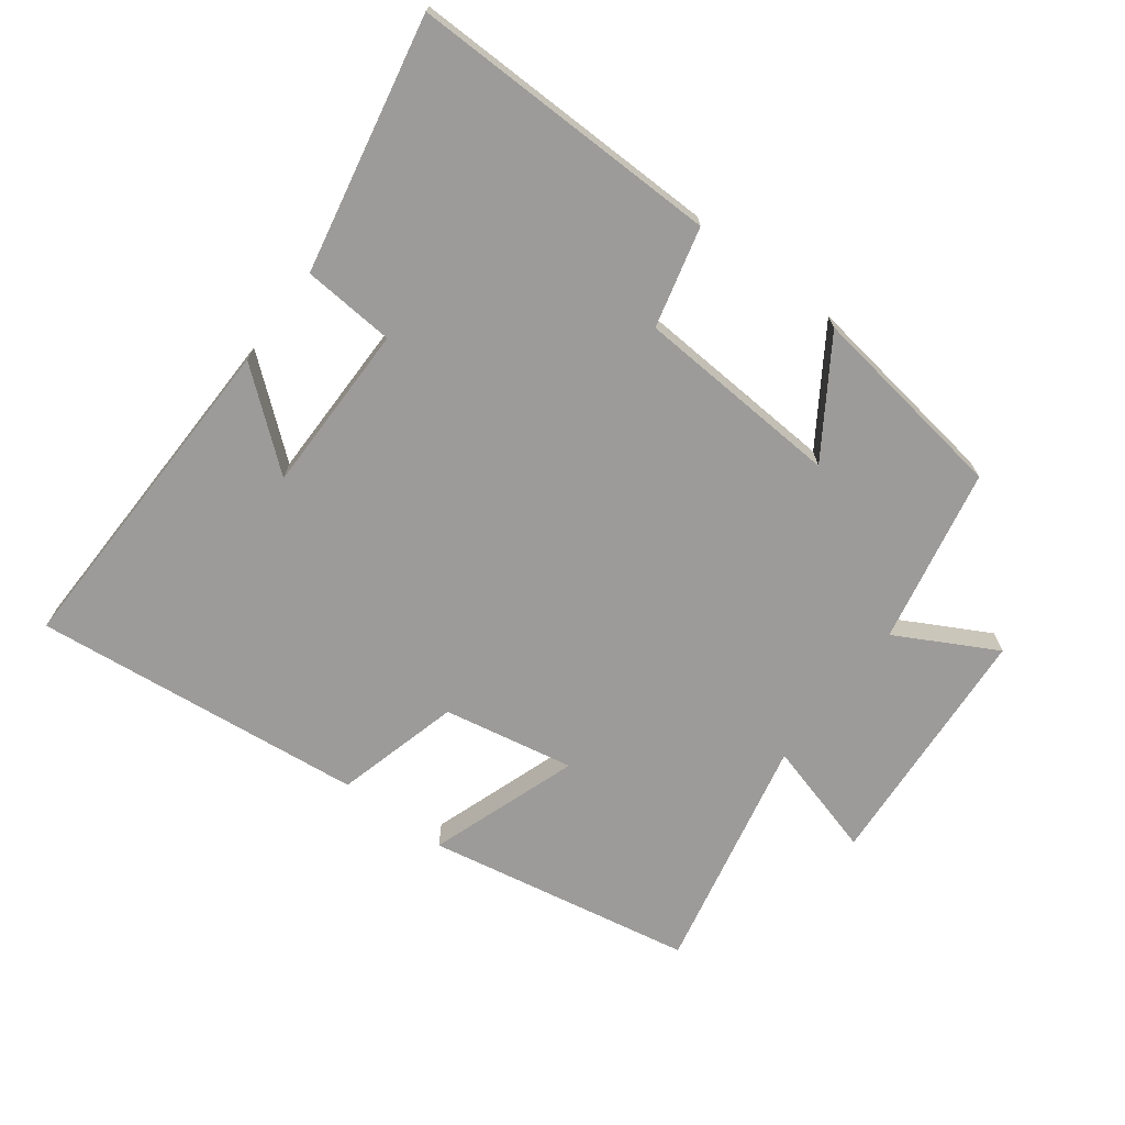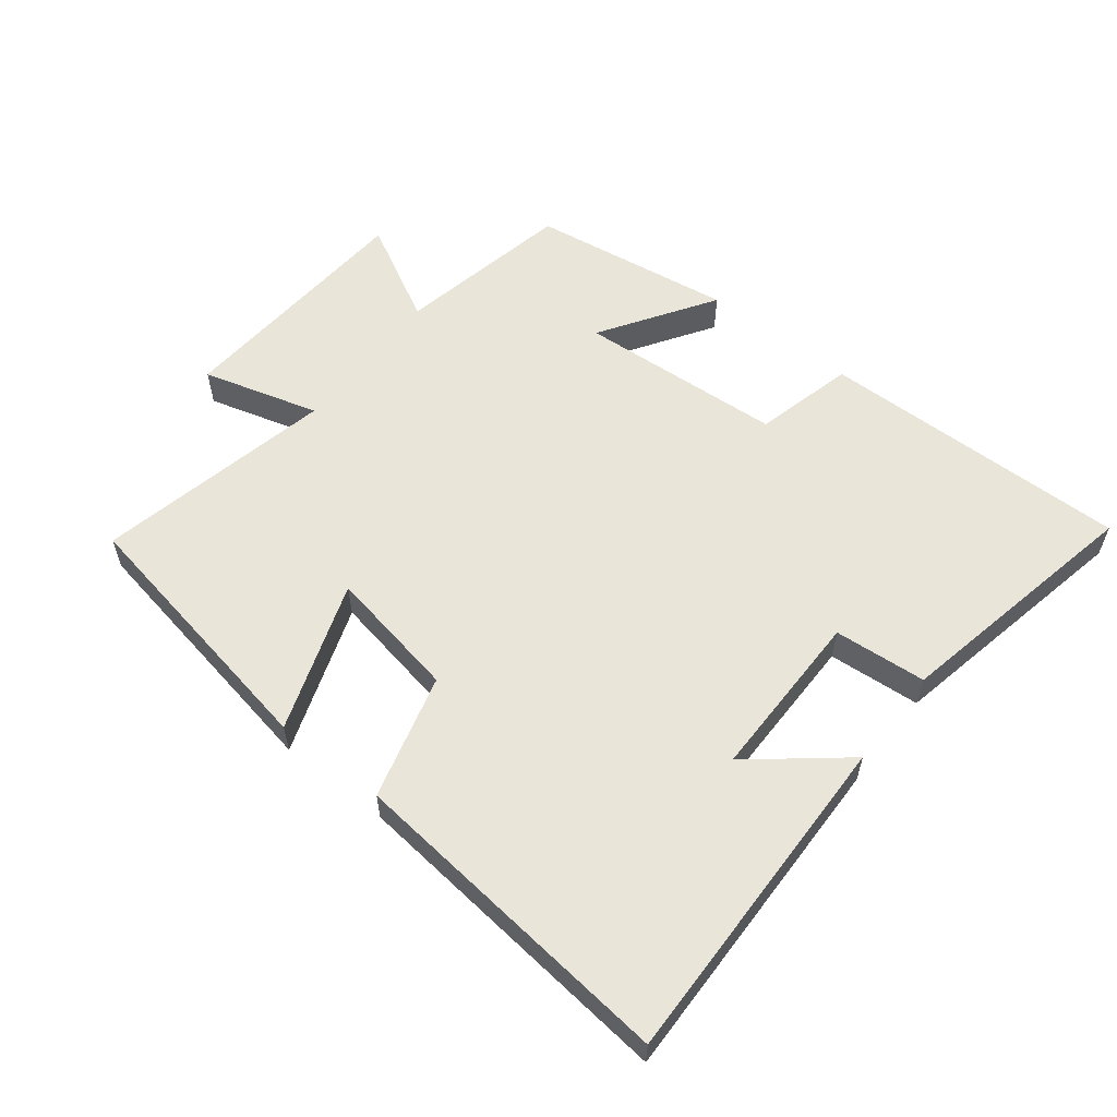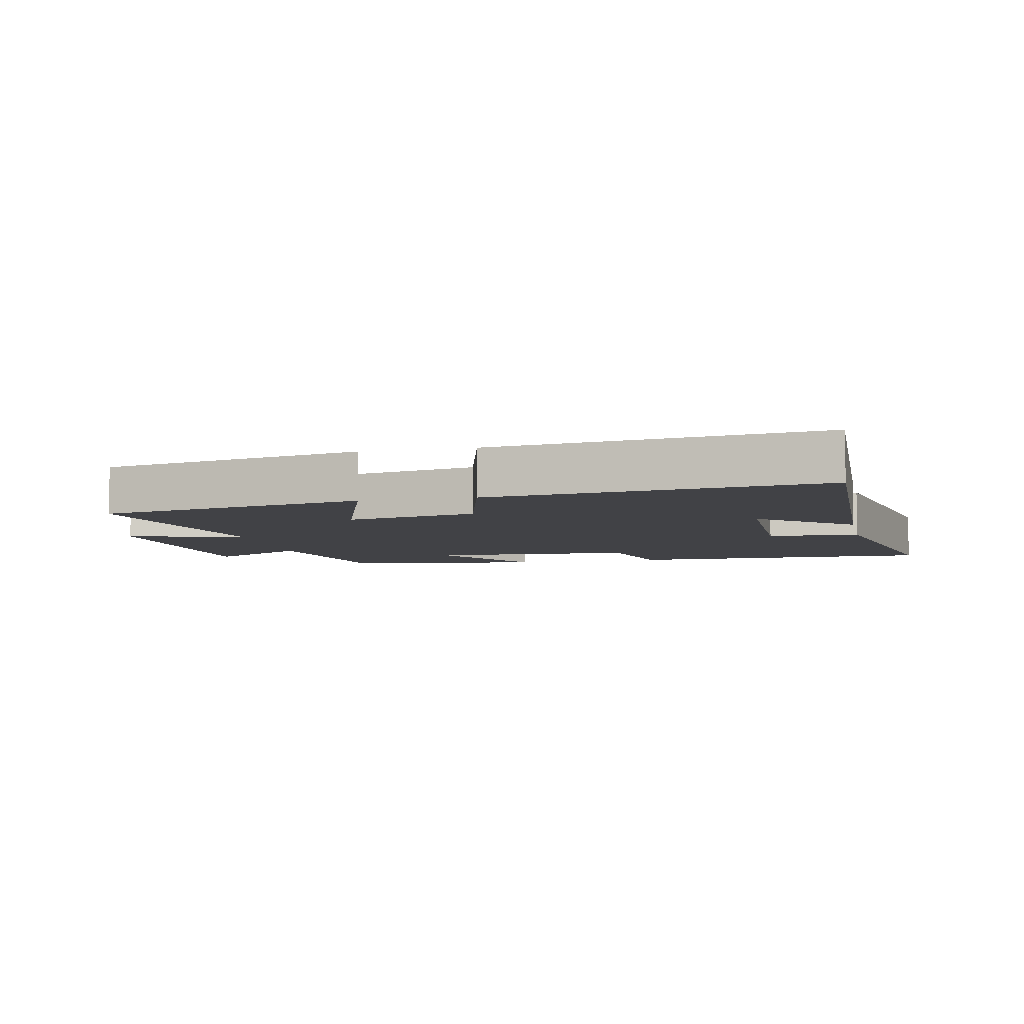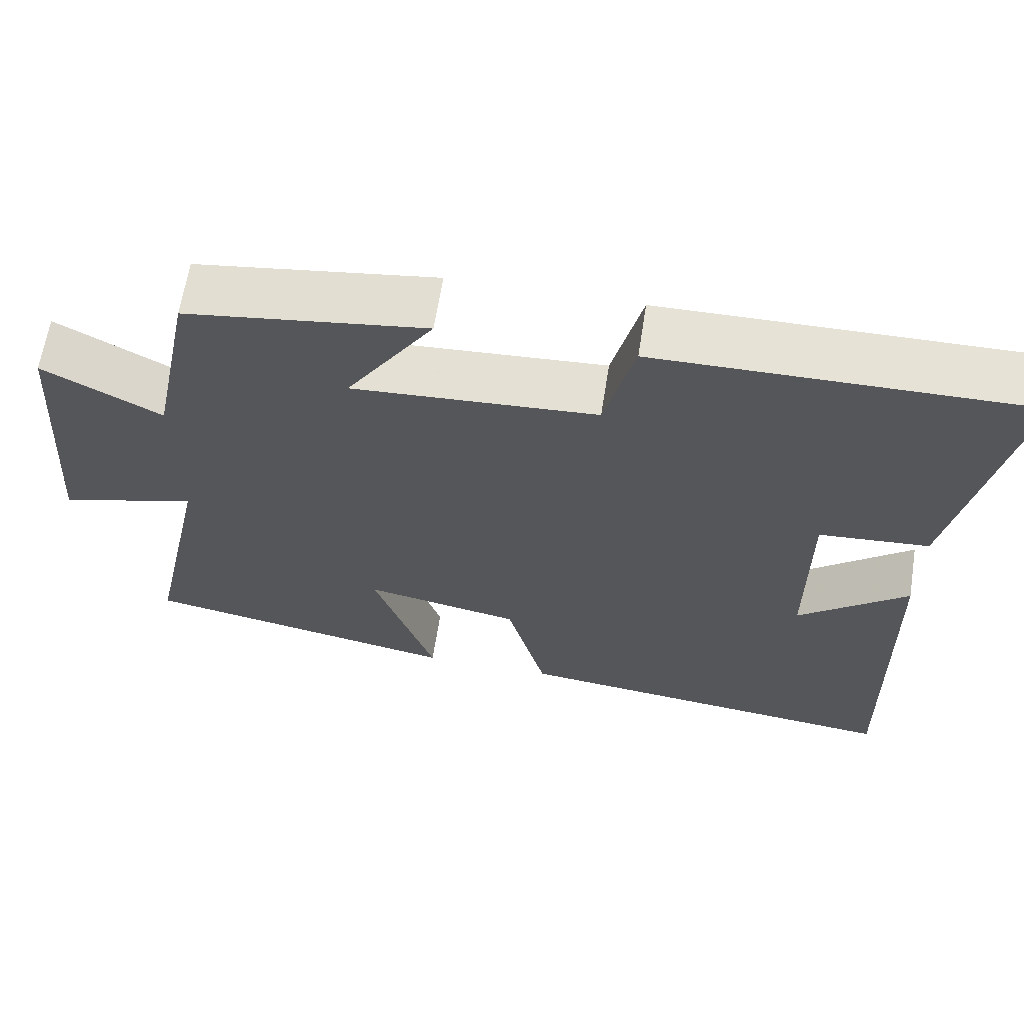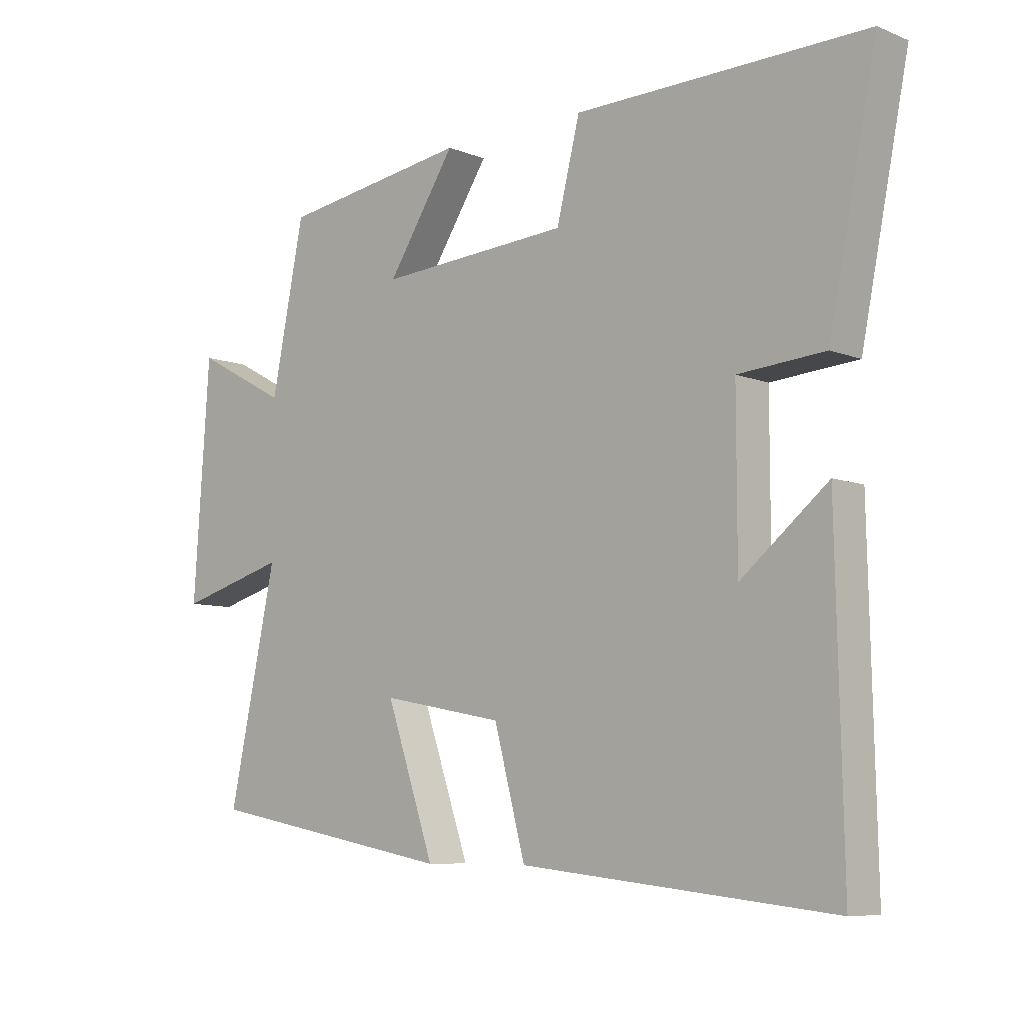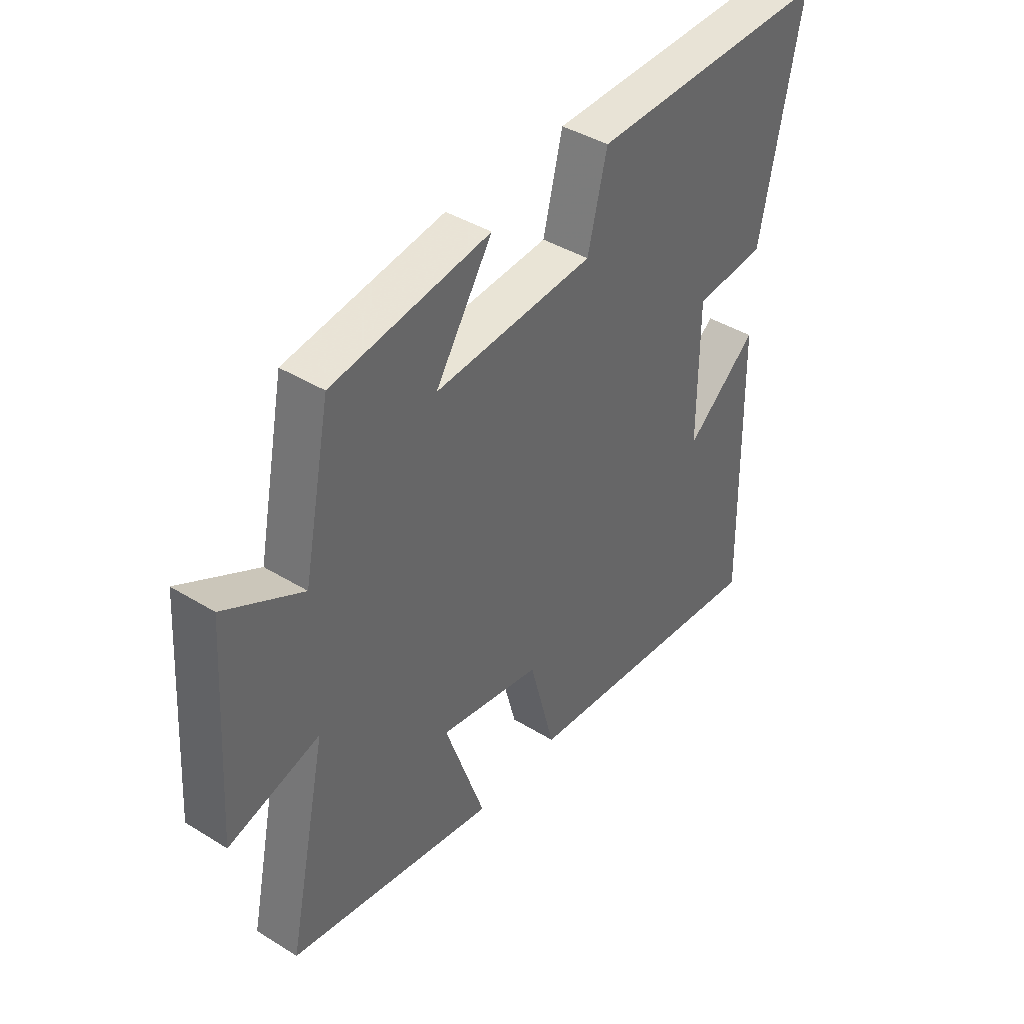
<metadata>
{"format":"obj","ext":"obj","renderer":"f3d","projection":"perspective","resolution":1024,"background":"white","views":[{"elev":-69.9,"azim":-36.9,"up":"+Y"},{"elev":58.0,"azim":-142.0,"up":"+Y"},{"elev":-6.6,"azim":-167.8,"up":"+Y"},{"elev":63.7,"azim":-171.1,"up":"+Z"},{"elev":-7.8,"azim":-137.6,"up":"+Z"},{"elev":41.3,"azim":126.8,"up":"+Z"}]}
</metadata>
<code>
v -0.511 0.07 -0.554
v -0.5 0.07 -0.037
v -0.359 0.07 -0.152
v -0.359 0.07 0.108
v -0.5 0.07 0.119
v -0.578 0.07 0.507
v -0.103 0.07 0.5
v -0.065 0.07 0.348
v 0.249 0.07 0.328
v 0.137 0.07 0.5
v 0.446 0.07 0.455
v 0.5 0.07 0.187
v 0.652 0.07 0.269
v 0.678 0.07 -0.111
v 0.5 0.07 -0.061
v 0.578 0.07 -0.424
v 0.169 0.07 -0.5
v 0.248 0.07 -0.271
v 0.048 0.07 -0.309
v -0.003 0.07 -0.5
v -0.511 0 -0.554
v -0.5 0 -0.037
v -0.359 0 -0.152
v -0.359 0 0.108
v -0.5 0 0.119
v -0.578 0 0.507
v -0.103 0 0.5
v -0.065 0 0.348
v 0.249 0 0.328
v 0.137 0 0.5
v 0.446 0 0.455
v 0.5 0 0.187
v 0.652 0 0.269
v 0.678 0 -0.111
v 0.5 0 -0.061
v 0.578 0 -0.424
v 0.169 0 -0.5
v 0.248 0 -0.271
v 0.048 0 -0.309
v -0.003 0 -0.5
f 19 20 1
f 15 16 17 18
f 15 18 19
f 12 13 14 15
f 9 10 11 12
f 15 19 1
f 12 15 1
f 9 12 1
f 8 9 1
f 6 7 8
f 5 6 8
f 4 5 8
f 1 2 3
f 8 1 3
f 3 4 8
f 21 40 39
f 38 37 36 35
f 39 38 35
f 35 34 33 32
f 32 31 30 29
f 21 39 35
f 21 35 32
f 21 32 29
f 21 29 28
f 28 27 26
f 28 26 25
f 28 25 24
f 23 22 21
f 23 21 28
f 28 24 23
f 1 21 22 2
f 2 22 23 3
f 3 23 24 4
f 4 24 25 5
f 5 25 26 6
f 6 26 27 7
f 7 27 28 8
f 8 28 29 9
f 9 29 30 10
f 10 30 31 11
f 11 31 32 12
f 12 32 33 13
f 13 33 34 14
f 14 34 35 15
f 15 35 36 16
f 16 36 37 17
f 17 37 38 18
f 18 38 39 19
f 19 39 40 20
f 20 40 21 1

</code>
